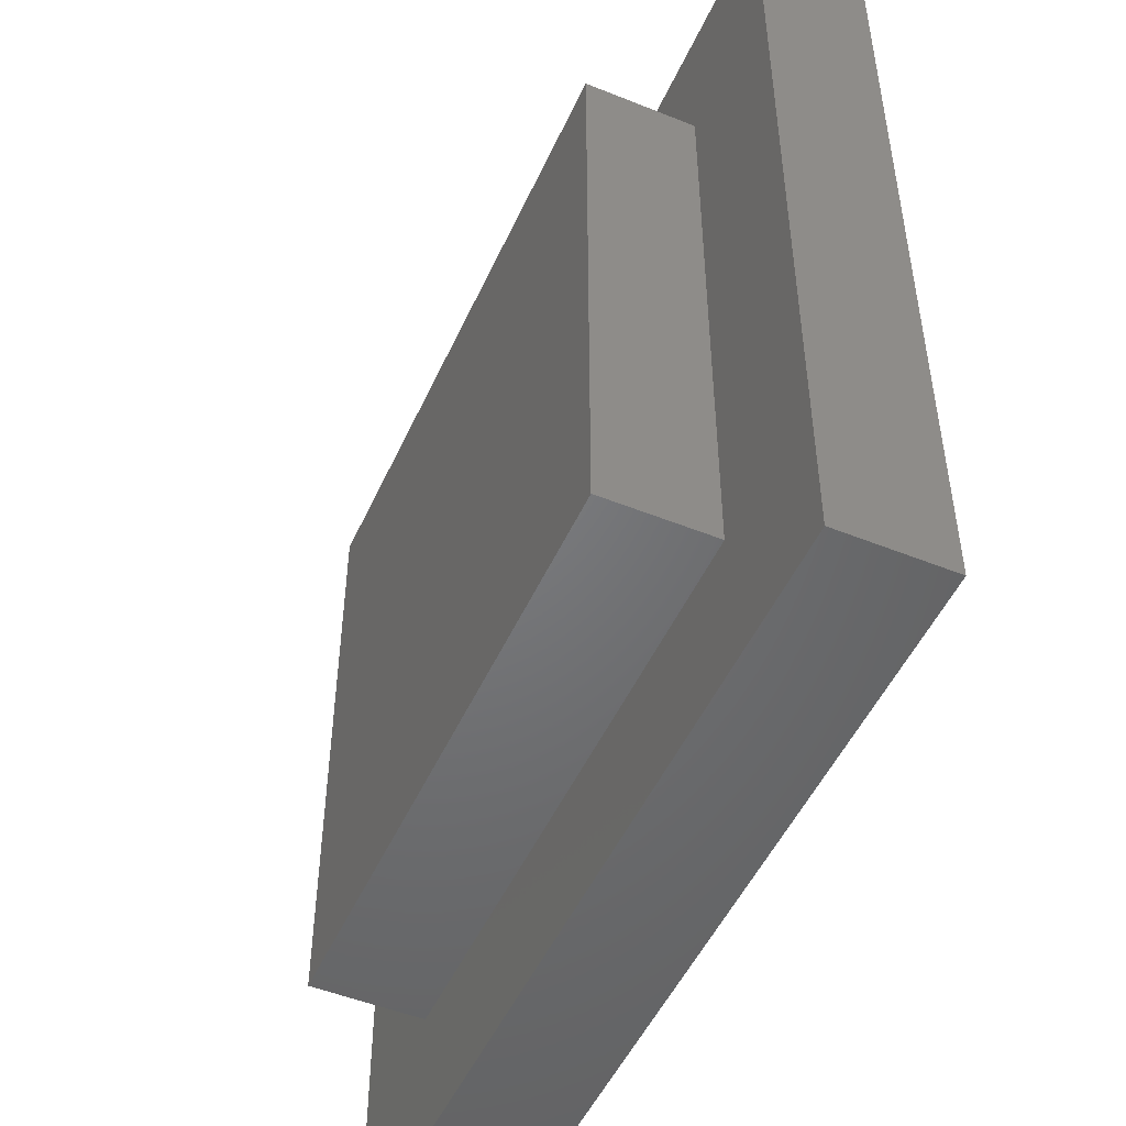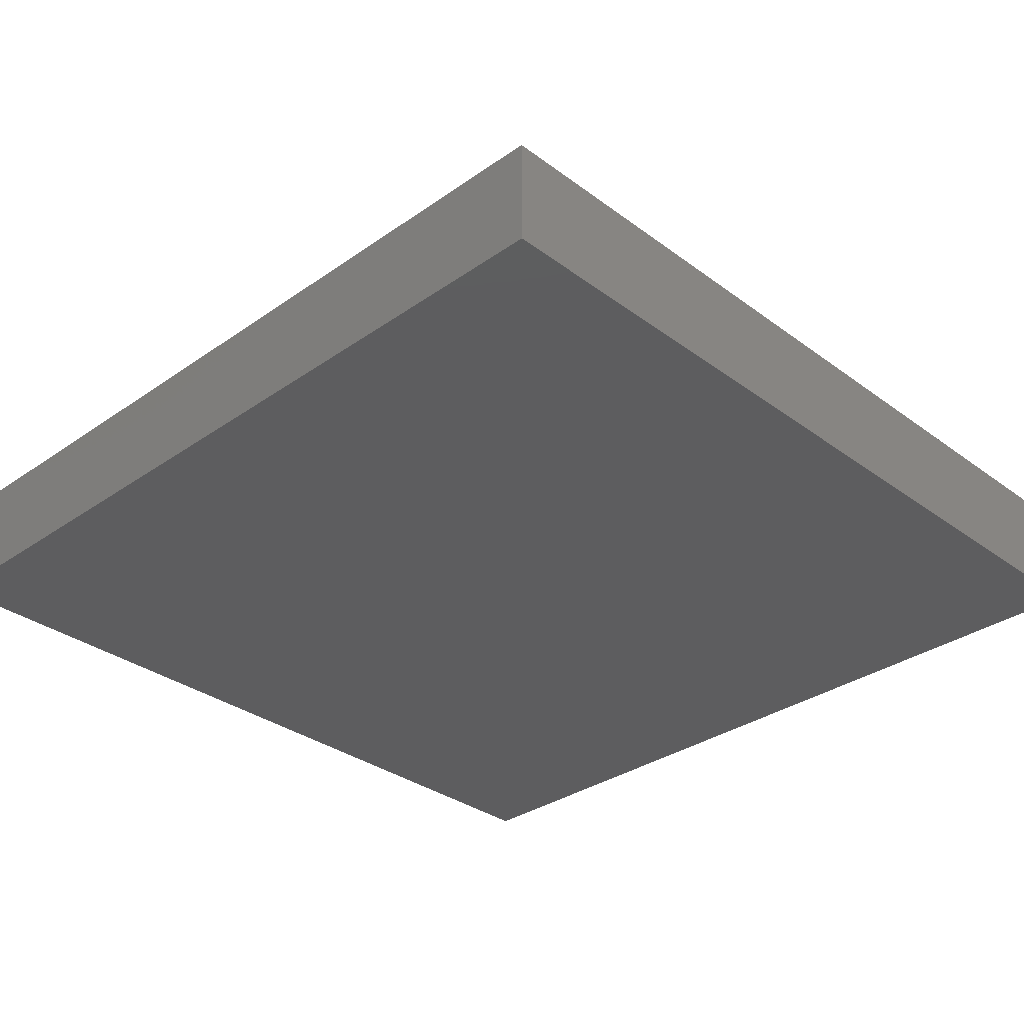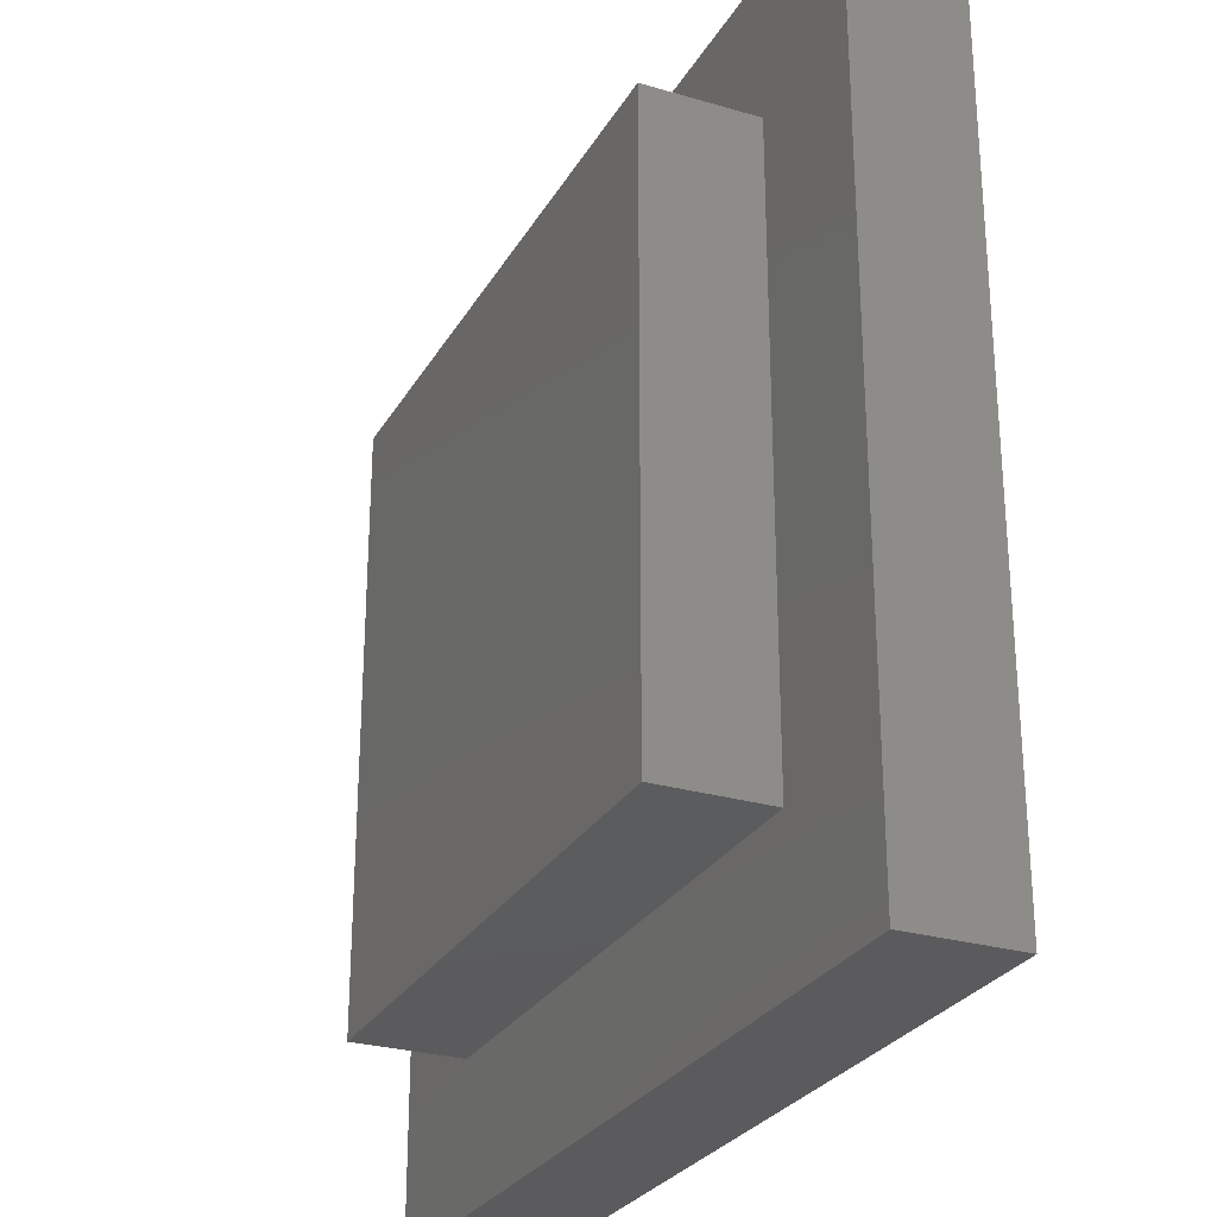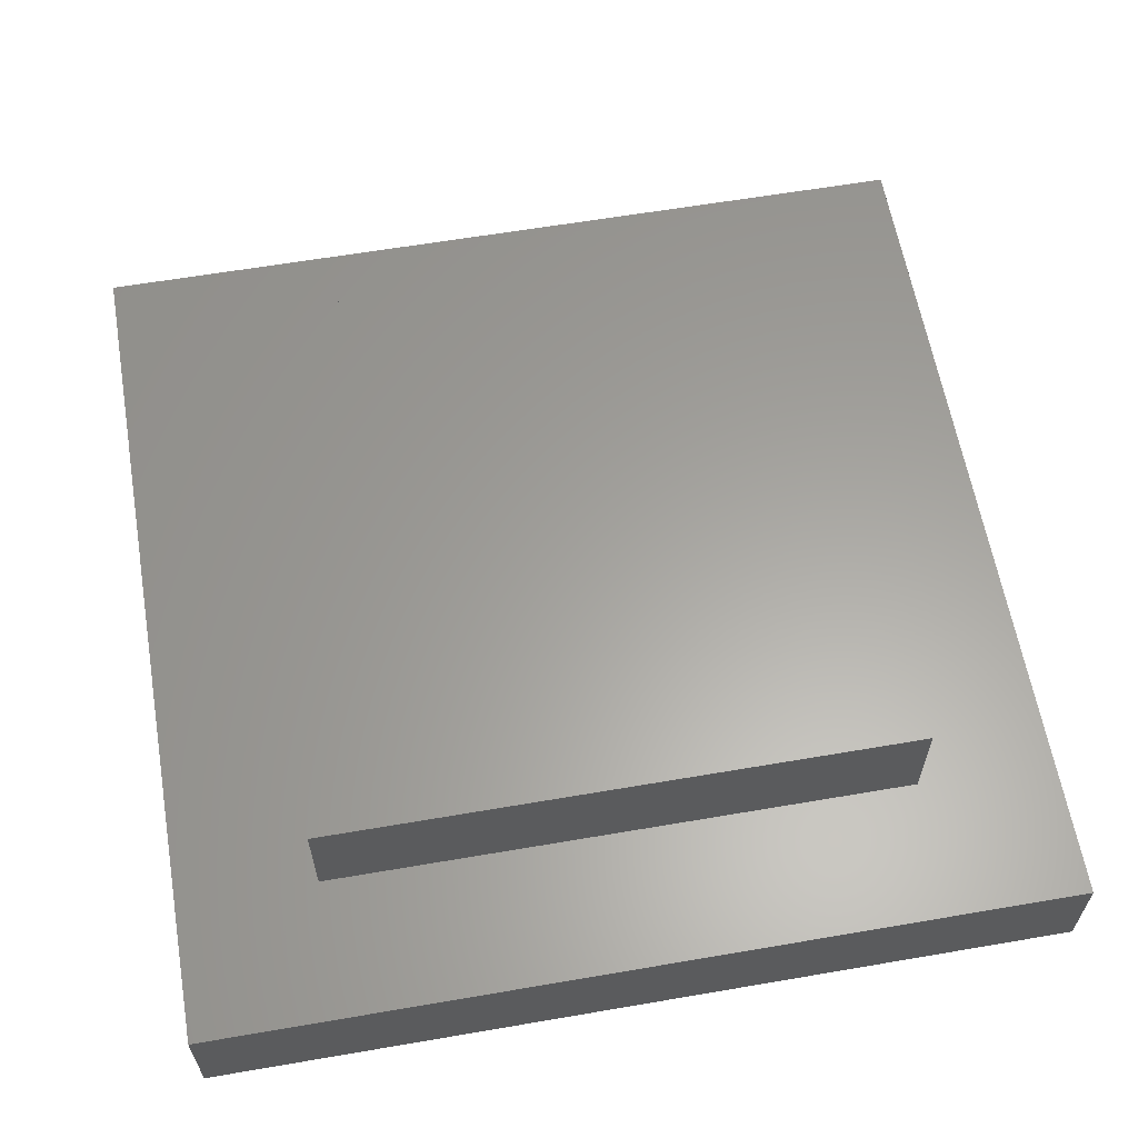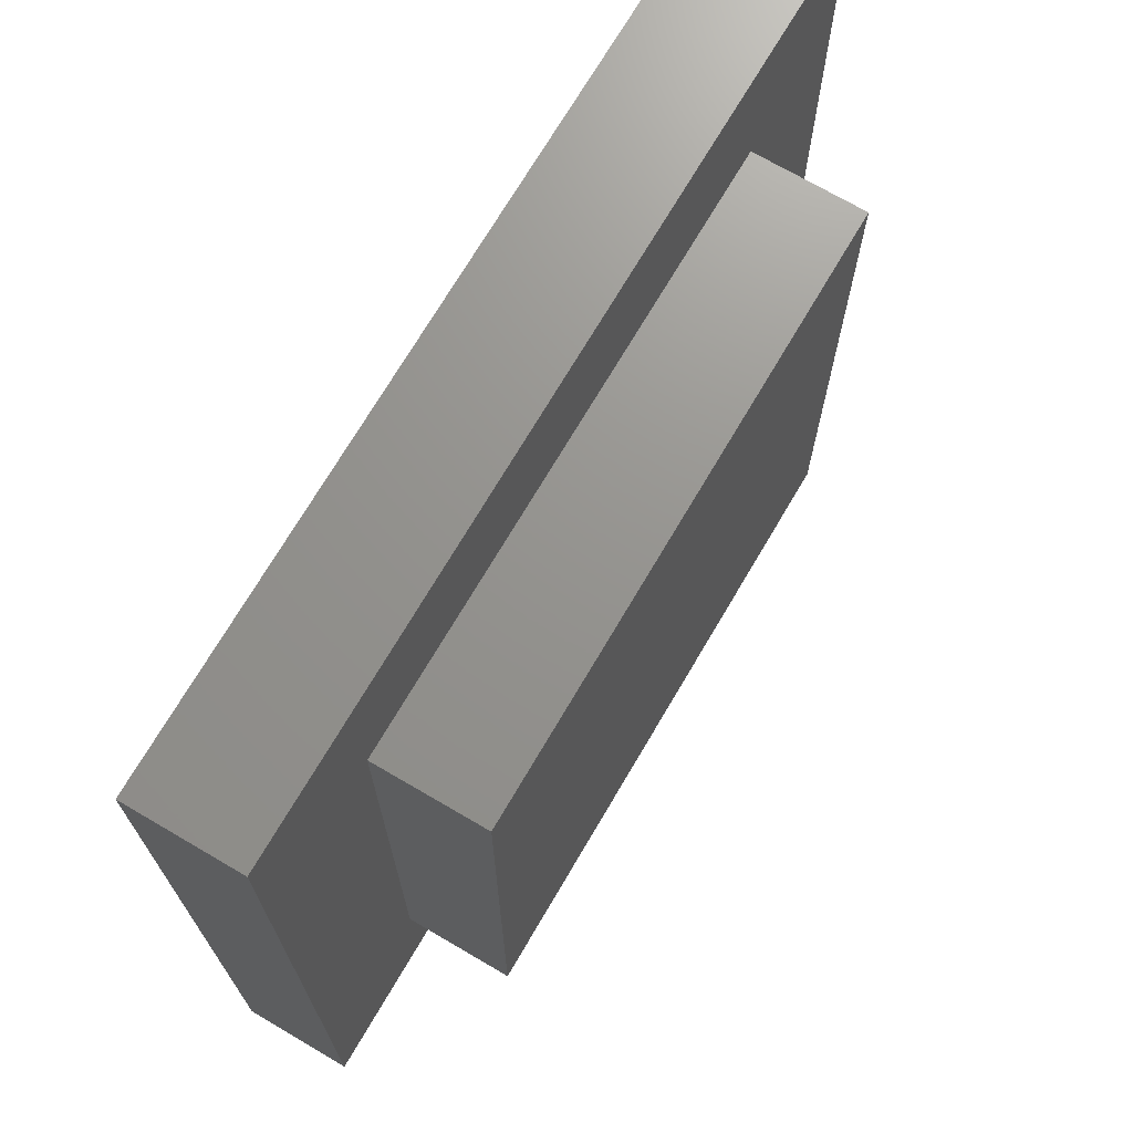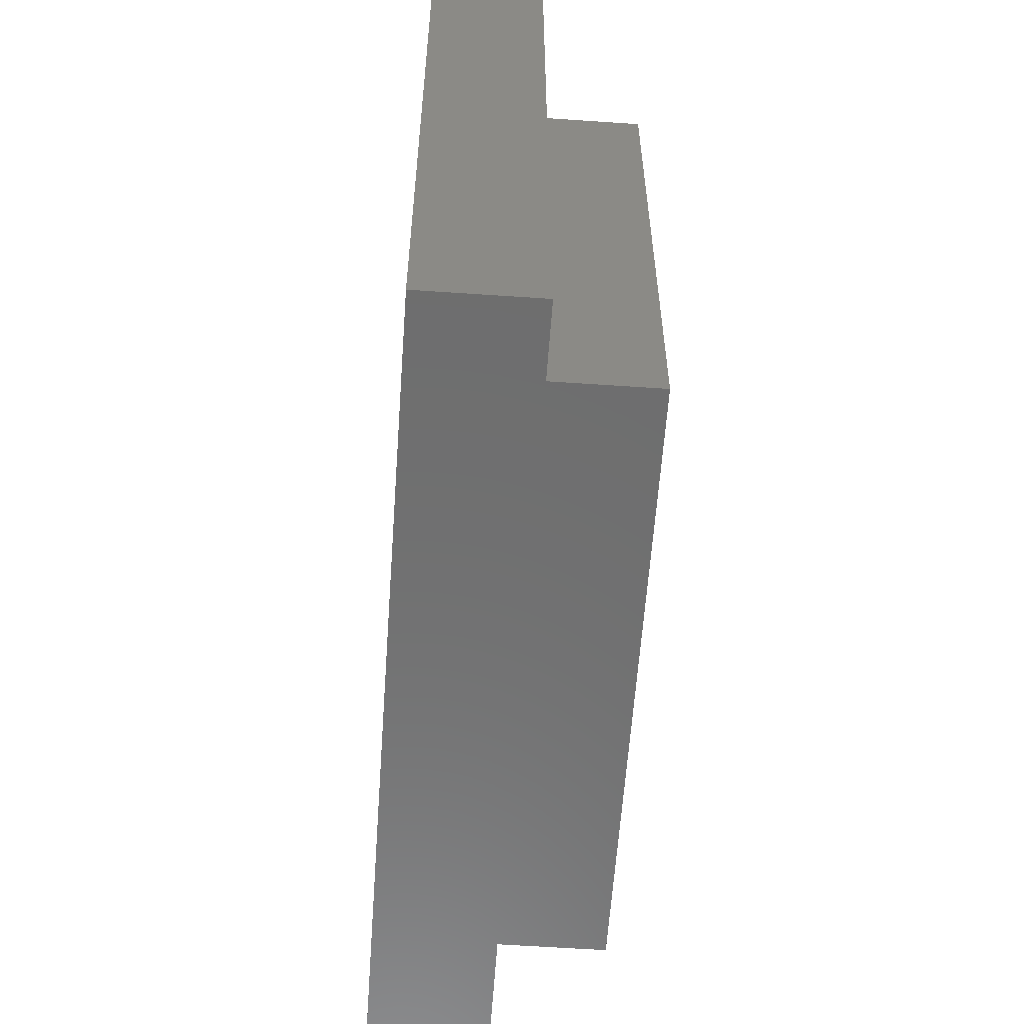
<metadata>
{"format":"stl","ext":"stl","renderer":"f3d","projection":"perspective","resolution":1024,"background":"white","views":[{"elev":-50.0,"azim":66.1,"up":"+Y"},{"elev":-32.5,"azim":-135.8,"up":"+Z"},{"elev":-27.4,"azim":65.7,"up":"+Y"},{"elev":61.4,"azim":170.1,"up":"+Z"},{"elev":71.1,"azim":-59.6,"up":"+Y"},{"elev":-59.9,"azim":-94.0,"up":"+Y"}]}
</metadata>
<code>
# stl→obj: 16 verts, 28 faces
v 80 0 10
v 80 80 0
v 80 80 10
v 80 0 0
v 67.22 67.22 10
v 12.78 67.22 10
v 0 80 10
v 12.78 12.78 10
v 67.22 12.78 10
v 0 0 10
v 0 0 0
v 0 80 0
v 12.78 67.22 20
v 12.78 12.78 20
v 67.22 67.22 20
v 67.22 12.78 20
f 1 2 3
f 2 1 4
f 3 5 1
f 3 6 5
f 6 7 8
f 7 6 3
f 9 1 5
f 8 1 9
f 8 10 1
f 10 8 7
f 11 7 12
f 7 11 10
f 2 7 3
f 7 2 12
f 11 1 10
f 1 11 4
f 8 13 6
f 13 8 14
f 5 13 15
f 13 5 6
f 16 5 15
f 5 16 9
f 13 16 15
f 16 13 14
f 8 16 14
f 16 8 9
f 11 2 4
f 2 11 12

</code>
